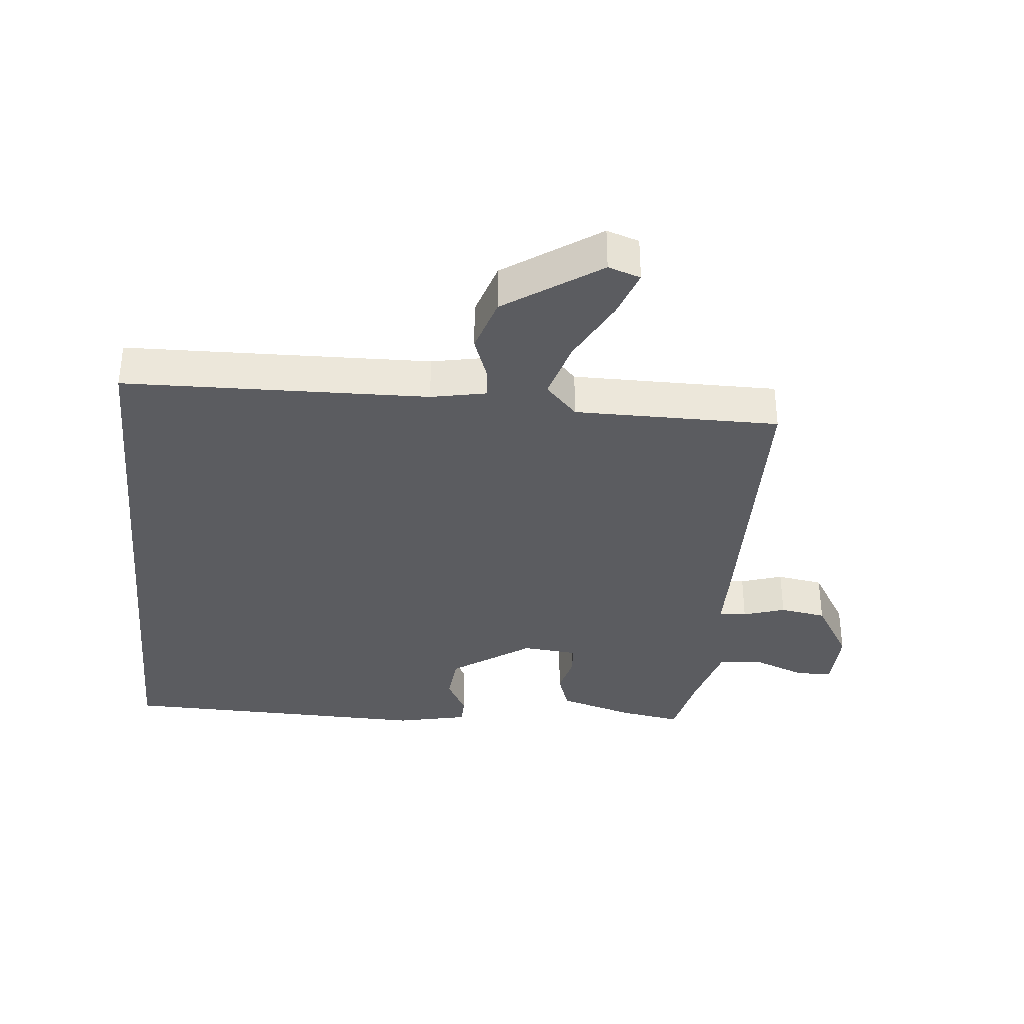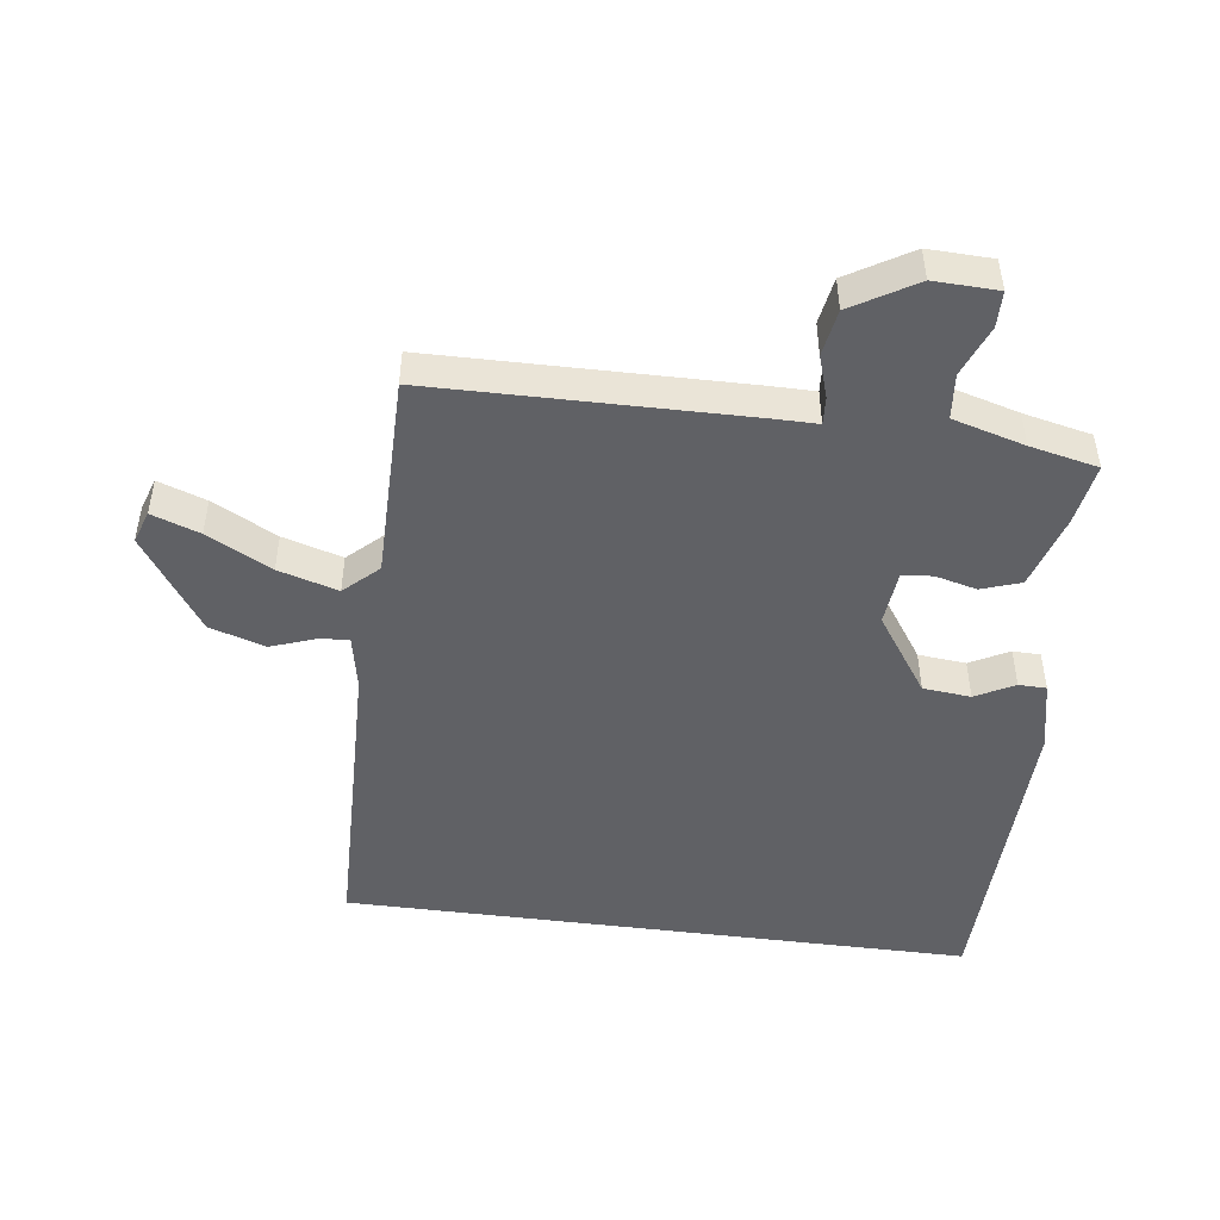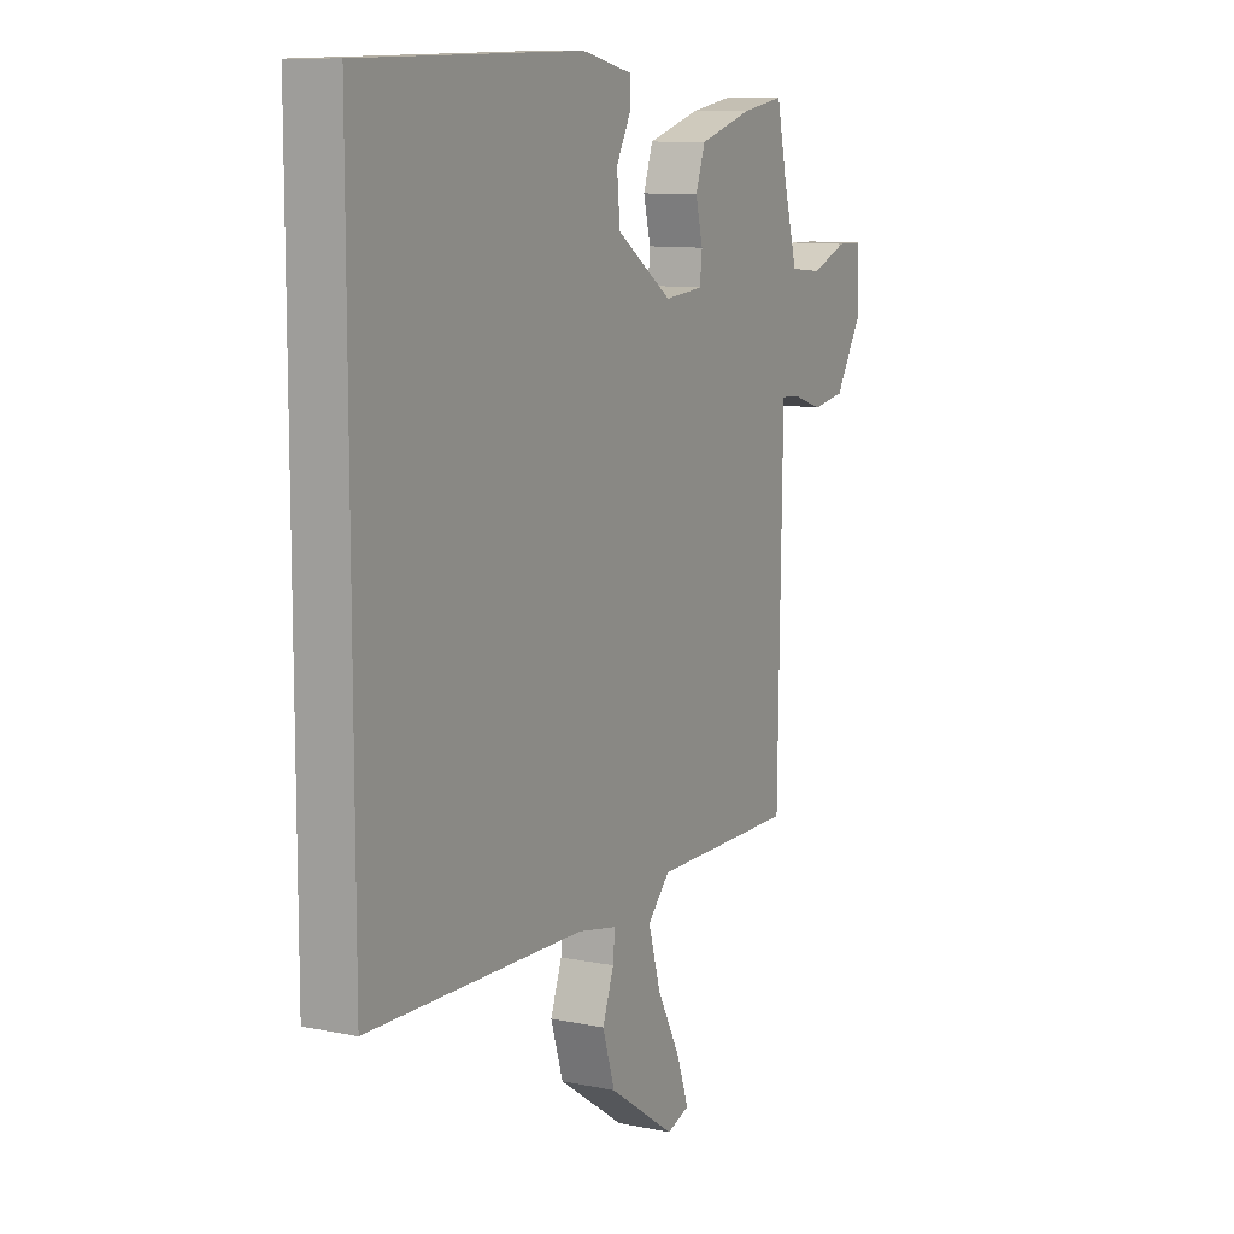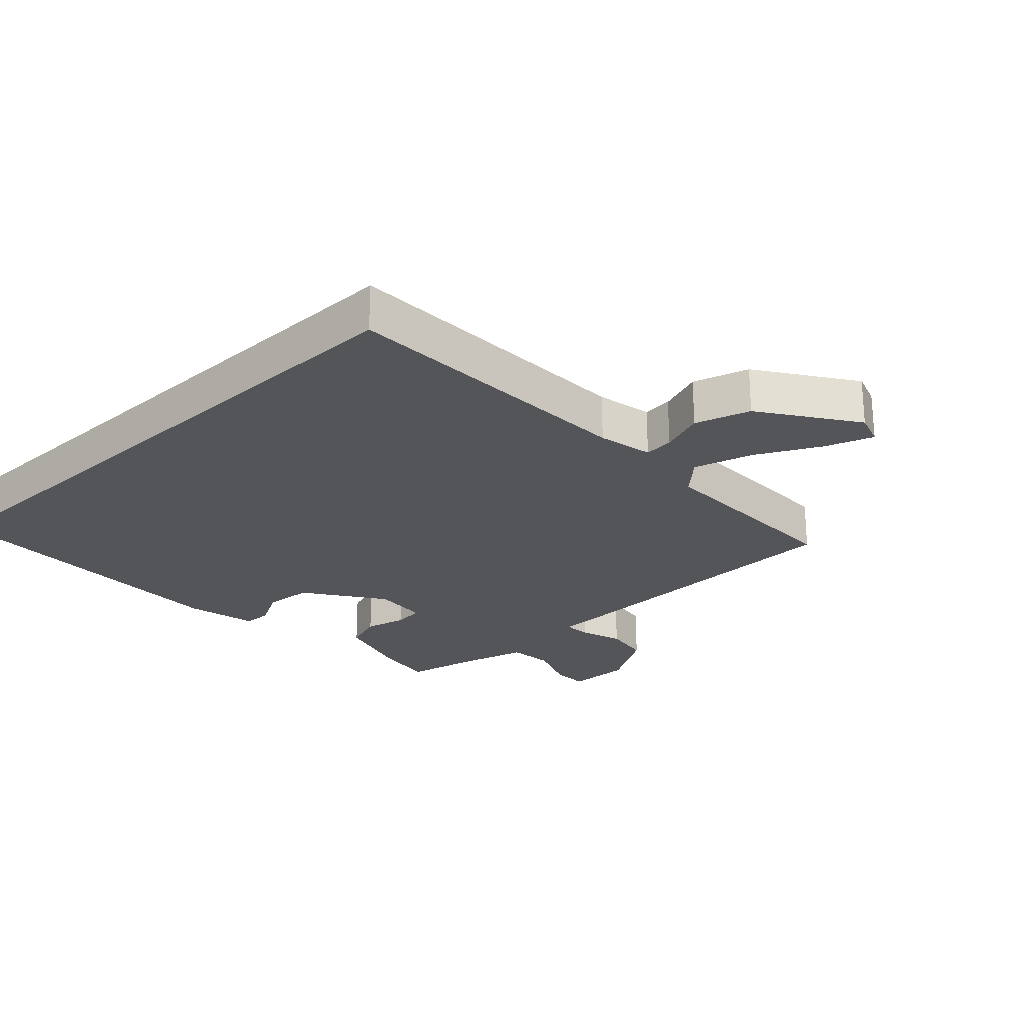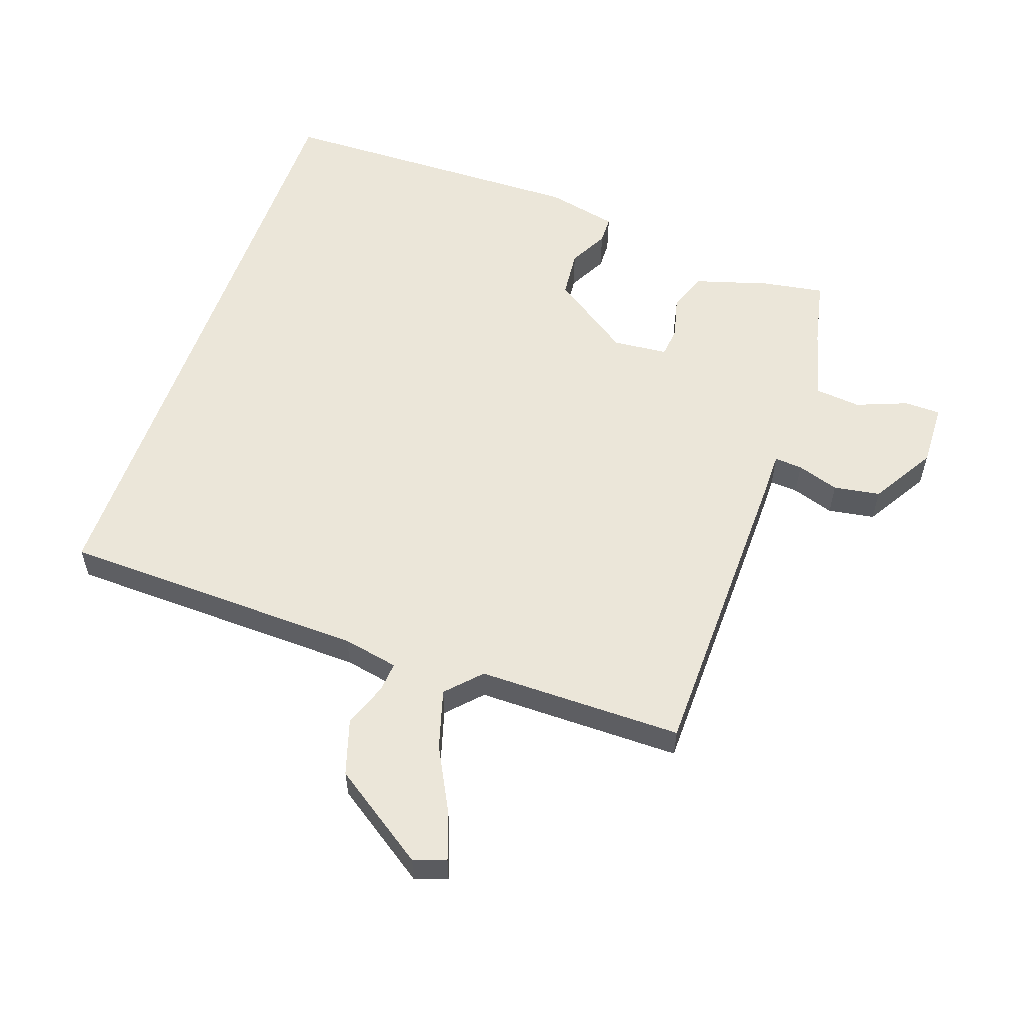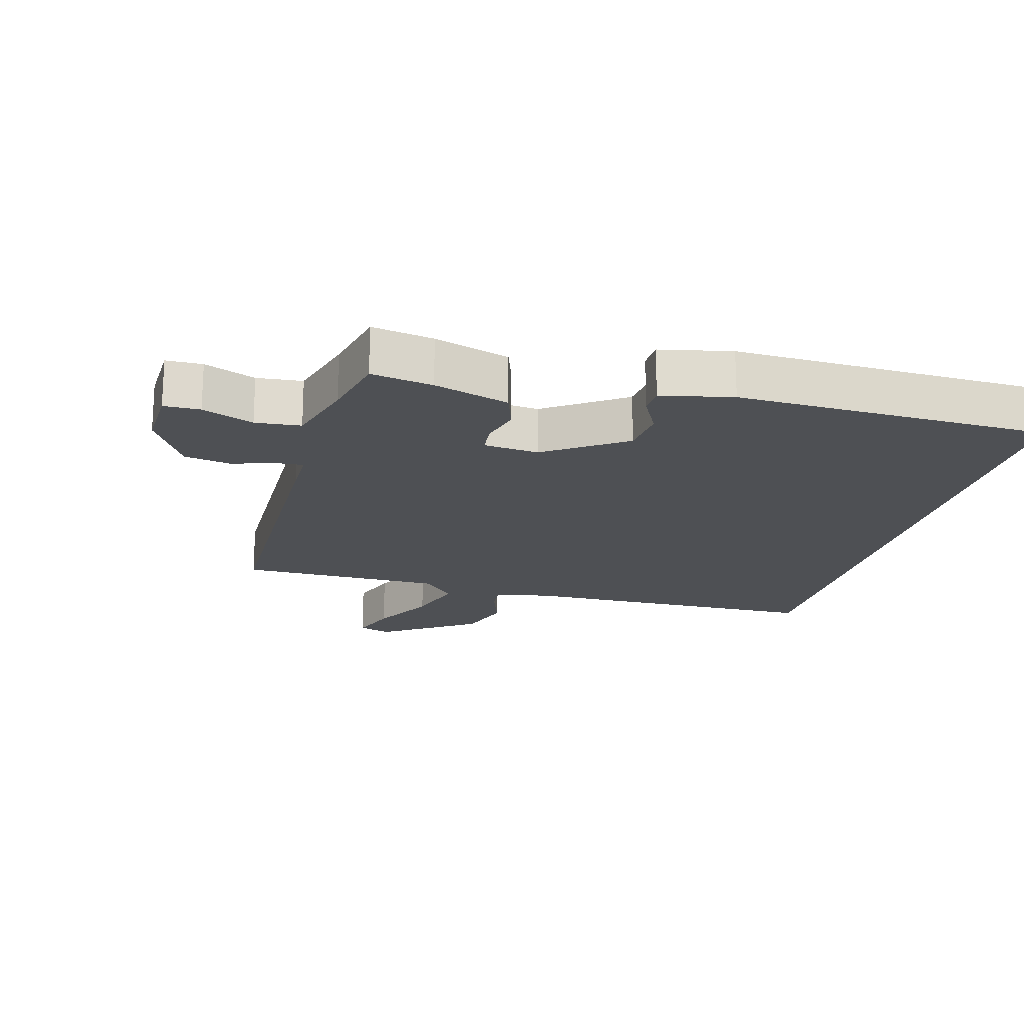
<metadata>
{"format":"obj","ext":"obj","renderer":"f3d","projection":"perspective","resolution":1024,"background":"white","views":[{"elev":-35.3,"azim":174.5,"up":"+Y"},{"elev":-47.7,"azim":-97.6,"up":"+Y"},{"elev":10.3,"azim":117.7,"up":"+Z"},{"elev":-24.4,"azim":133.5,"up":"+Y"},{"elev":56.6,"azim":-160.7,"up":"+Y"},{"elev":-19.0,"azim":-15.4,"up":"+Y"}]}
</metadata>
<code>
v -0.514 0.07 -0.458
v -0.522 0.07 0.022
v -0.522 0.07 0.092
v -0.565 0.07 0.089
v -0.63 0.07 0.068
v -0.702 0.07 0.08
v -0.761 0.07 0.178
v -0.758 0.07 0.277
v -0.702 0.07 0.278
v -0.623 0.07 0.247
v -0.553 0.07 0.254
v -0.522 0.07 0.365
v -0.499 0.07 0.47
v -0.404 0.07 0.454
v -0.288 0.07 0.419
v -0.267 0.07 0.358
v -0.283 0.07 0.294
v -0.278 0.07 0.247
v -0.193 0.07 0.239
v -0.071 0.07 0.323
v -0.064 0.07 0.397
v -0.096 0.07 0.457
v -0.095 0.07 0.5
v 0.015 0.07 0.524
v 0.5 0.07 0.513
v 0.5 0.07 -0.462
v 0.028 0.07 -0.474
v -0.058 0.07 -0.491
v -0.054 0.07 -0.537
v -0.029 0.07 -0.606
v -0.056 0.07 -0.692
v -0.203 0.07 -0.792
v -0.253 0.07 -0.775
v -0.227 0.07 -0.701
v -0.175 0.07 -0.602
v -0.148 0.07 -0.51
v -0.197 0.07 -0.458
v -0.514 0 -0.458
v -0.522 0 0.022
v -0.522 0 0.092
v -0.565 0 0.089
v -0.63 0 0.068
v -0.702 0 0.08
v -0.761 0 0.178
v -0.758 0 0.277
v -0.702 0 0.278
v -0.623 0 0.247
v -0.553 0 0.254
v -0.522 0 0.365
v -0.499 0 0.47
v -0.404 0 0.454
v -0.288 0 0.419
v -0.267 0 0.358
v -0.283 0 0.294
v -0.278 0 0.247
v -0.193 0 0.239
v -0.071 0 0.323
v -0.064 0 0.397
v -0.096 0 0.457
v -0.095 0 0.5
v 0.015 0 0.524
v 0.5 0 0.513
v 0.5 0 -0.462
v 0.028 0 -0.474
v -0.058 0 -0.491
v -0.054 0 -0.537
v -0.029 0 -0.606
v -0.056 0 -0.692
v -0.203 0 -0.792
v -0.253 0 -0.775
v -0.227 0 -0.701
v -0.175 0 -0.602
v -0.148 0 -0.51
v -0.197 0 -0.458
f 32 33 34 35
f 32 35 36
f 29 30 31 32
f 28 29 32 36
f 24 25 26 27
f 24 27 28
f 21 22 23 24
f 20 21 24 28
f 19 20 28 36
f 14 15 16 17
f 12 13 14 17
f 11 12 17 18
f 10 11 18 19
f 8 9 10
f 7 8 10
f 4 5 6 7
f 3 4 7 10
f 37 1 2 3
f 19 36 37 3
f 3 10 19
f 72 71 70 69
f 73 72 69
f 69 68 67 66
f 73 69 66 65
f 64 63 62 61
f 65 64 61
f 61 60 59 58
f 65 61 58 57
f 73 65 57 56
f 54 53 52 51
f 54 51 50 49
f 55 54 49 48
f 56 55 48 47
f 47 46 45
f 47 45 44
f 44 43 42 41
f 47 44 41 40
f 40 39 38 74
f 40 74 73 56
f 56 47 40
f 1 38 39 2
f 2 39 40 3
f 3 40 41 4
f 4 41 42 5
f 5 42 43 6
f 6 43 44 7
f 7 44 45 8
f 8 45 46 9
f 9 46 47 10
f 10 47 48 11
f 11 48 49 12
f 12 49 50 13
f 13 50 51 14
f 14 51 52 15
f 15 52 53 16
f 16 53 54 17
f 17 54 55 18
f 18 55 56 19
f 19 56 57 20
f 20 57 58 21
f 21 58 59 22
f 22 59 60 23
f 23 60 61 24
f 24 61 62 25
f 25 62 63 26
f 26 63 64 27
f 27 64 65 28
f 28 65 66 29
f 29 66 67 30
f 30 67 68 31
f 31 68 69 32
f 32 69 70 33
f 33 70 71 34
f 34 71 72 35
f 35 72 73 36
f 36 73 74 37
f 37 74 38 1

</code>
